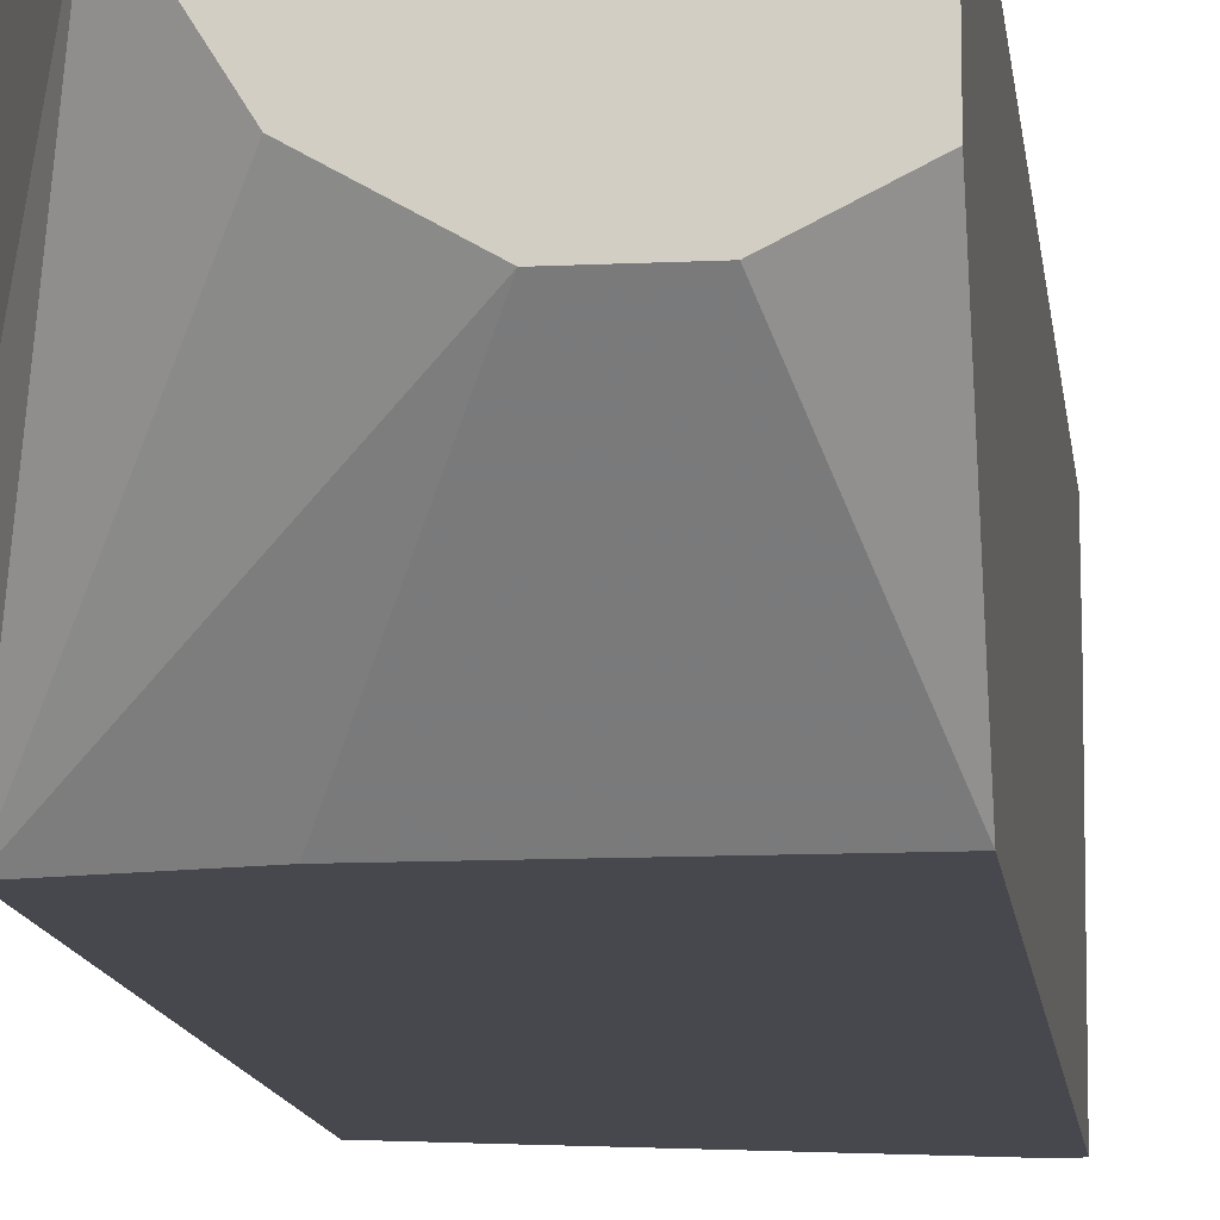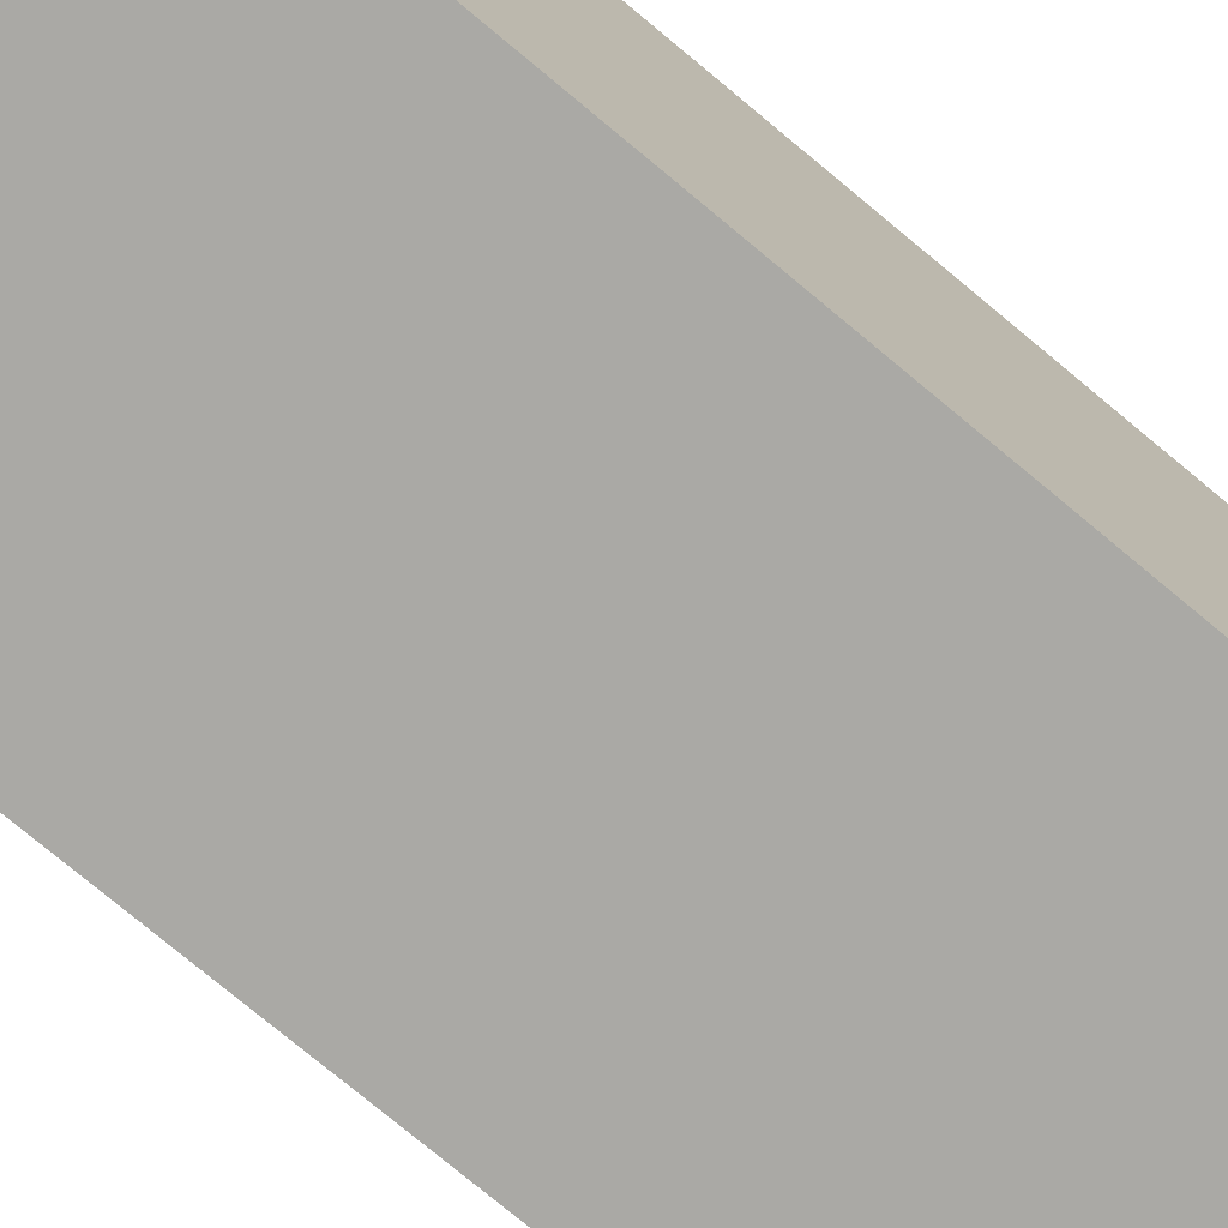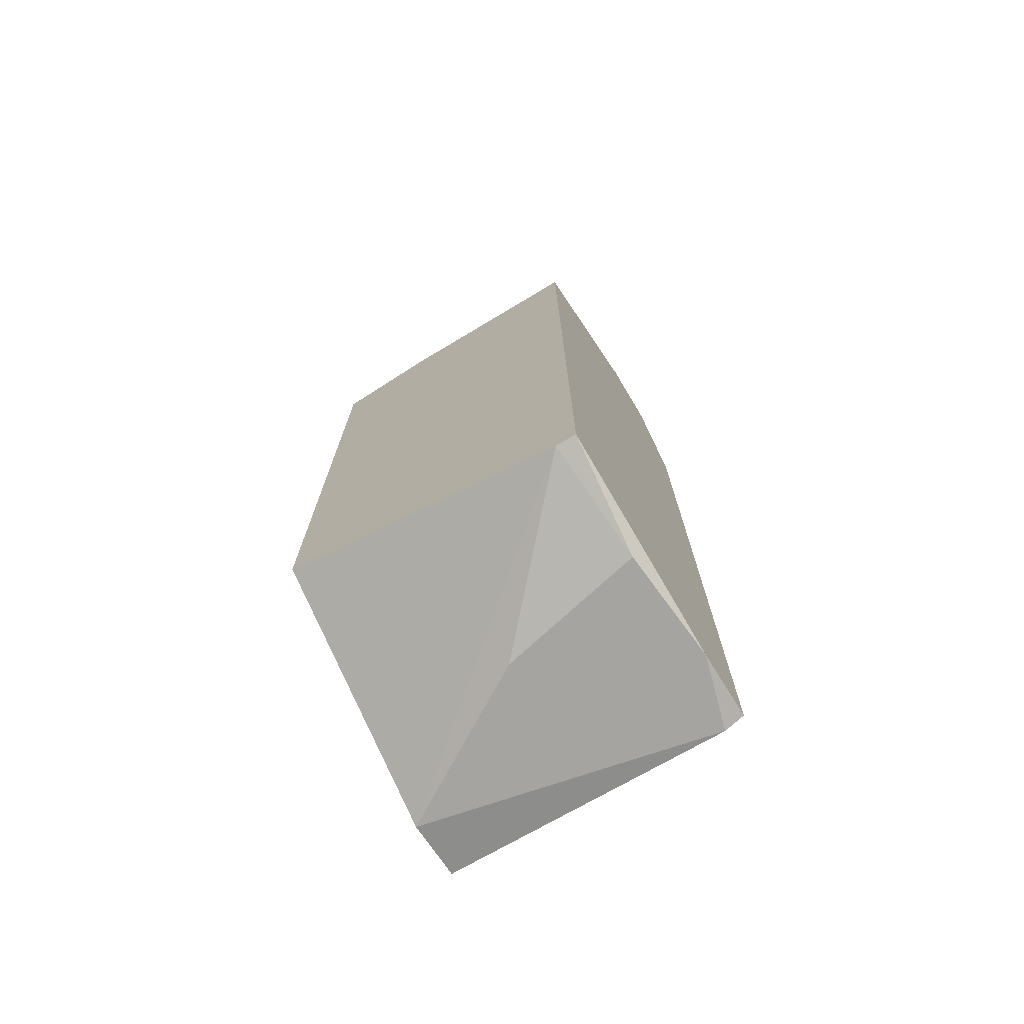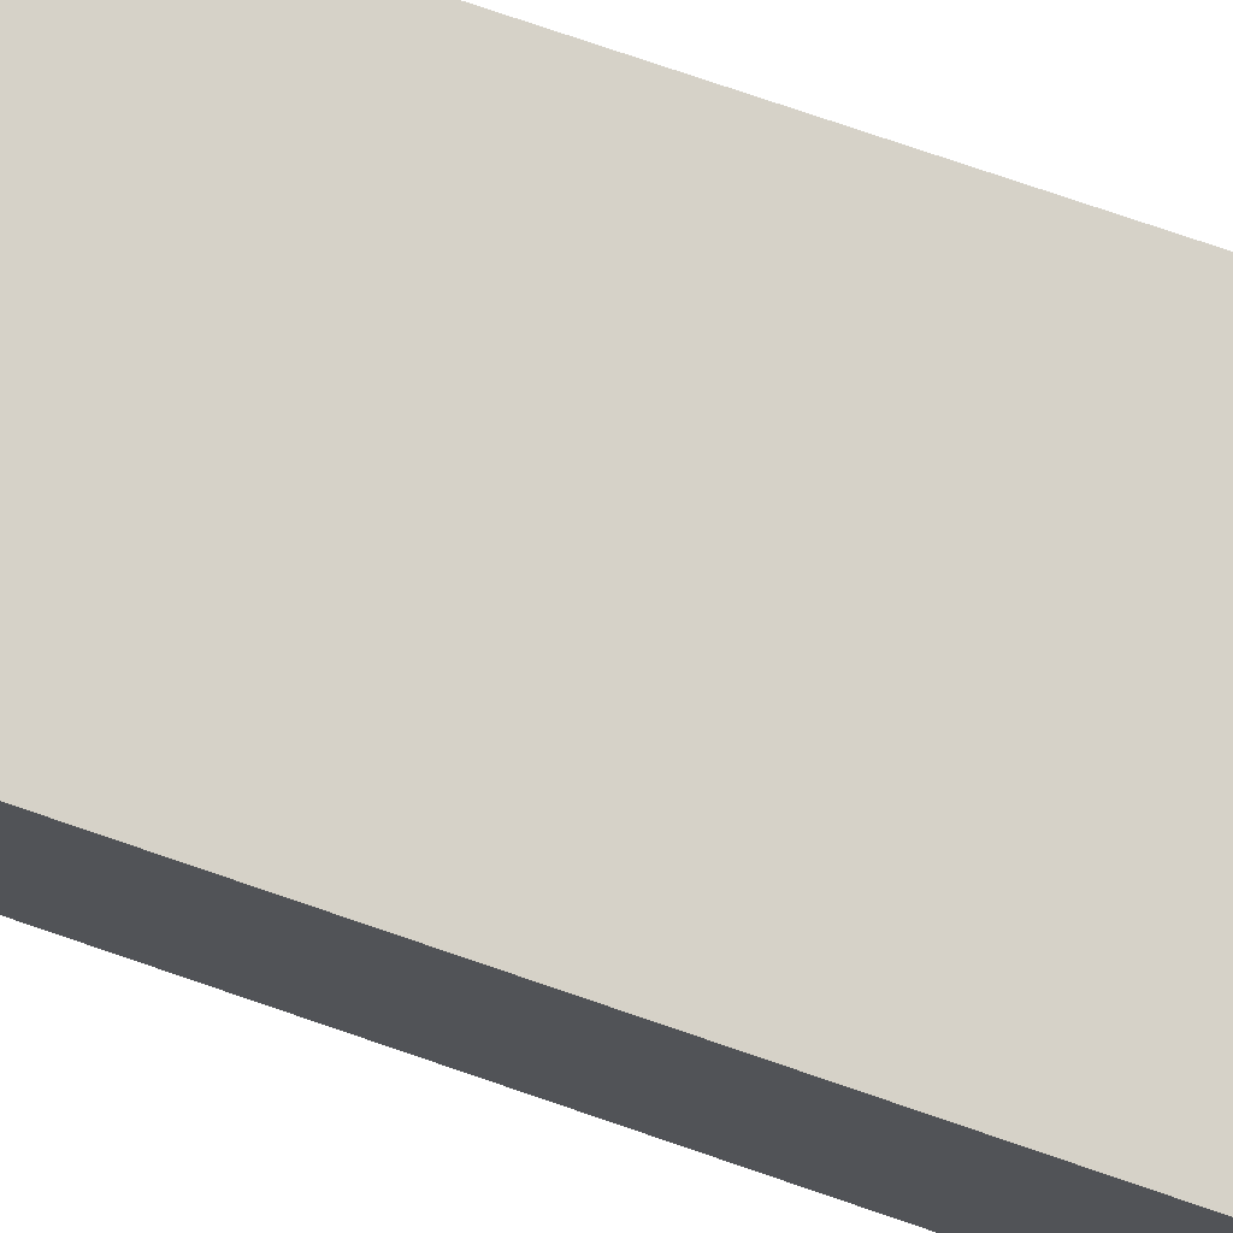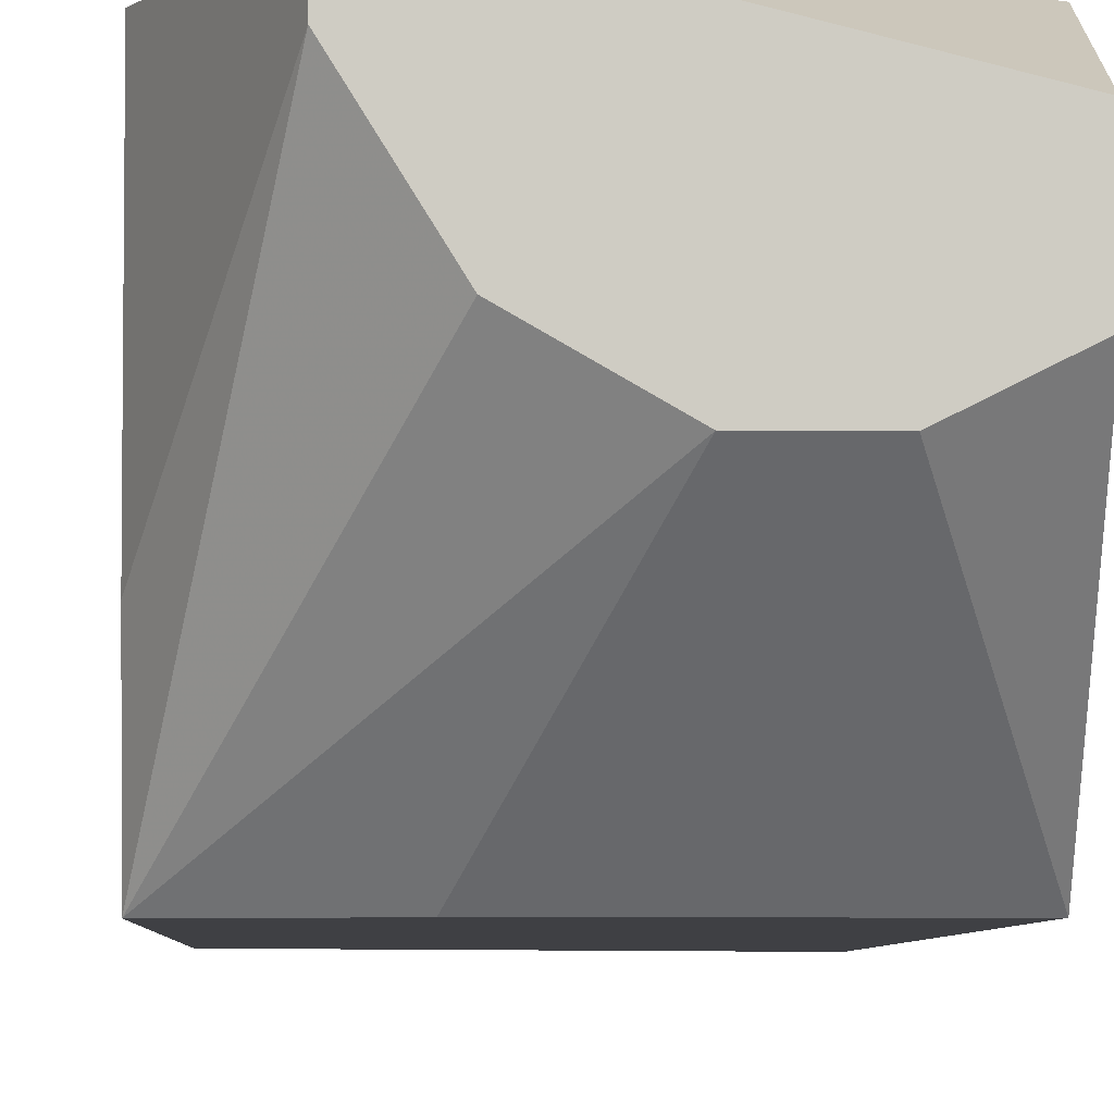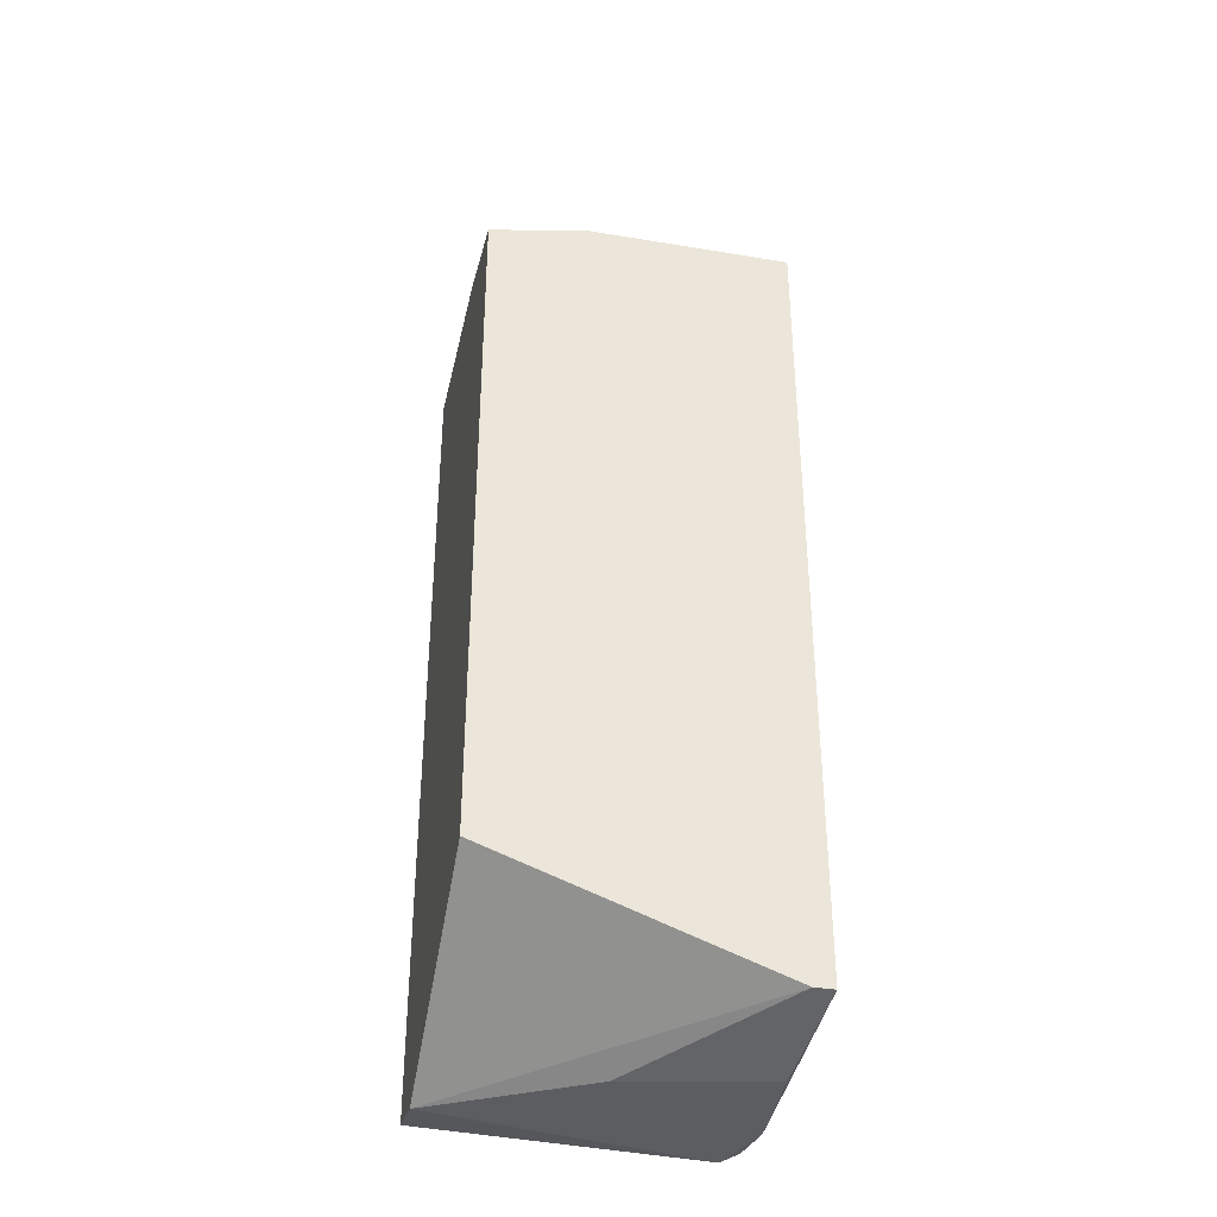
<metadata>
{"format":"obj","ext":"obj","renderer":"f3d","projection":"perspective","resolution":1024,"background":"white","views":[{"elev":-11.8,"azim":6.6,"up":"+Y"},{"elev":-75.3,"azim":-129.9,"up":"+Y"},{"elev":-73.4,"azim":30.9,"up":"+Z"},{"elev":77.8,"azim":108.8,"up":"+Y"},{"elev":-5.1,"azim":-2.0,"up":"+Y"},{"elev":-36.0,"azim":-12.3,"up":"+Z"}]}
</metadata>
<code>
v -0.02028 -0.0115 0.01303
v -0.0108 -0.01309 0.04275
v -0.0108 -0.0153 0.04275
v -0.0108 -0.01372 0.01272
v -0.02028 -0.02067 0.03801
v -0.0108 -0.02067 0.01367
v -0.02028 -0.0115 0.03864
v -0.02028 -0.02067 0.01683
v -0.0108 -0.02067 0.03864
v -0.0108 -0.0115 0.01303
v -0.01839 -0.0115 0.04275
v -0.0108 -0.0115 0.03928
v -0.01459 -0.01625 0.04275
v -0.02028 -0.0134 0.01272
v -0.01111 -0.01719 0.01272
v -0.01681 -0.01498 0.04275
v -0.01712 -0.02067 0.03864
v -0.01143 -0.02067 0.01367
v -0.01143 -0.0115 0.01272
v -0.01839 -0.01245 0.04275
v -0.01554 -0.01625 0.01272
v -0.0127 -0.01625 0.04275
v -0.02028 -0.01751 0.03864
v -0.01712 -0.0115 0.04275
f 8 14 18
f 5 16 20
f 15 6 18
f 10 4 19
f 1 10 19
f 4 14 19
f 14 1 19
f 11 7 20
f 16 11 20
f 7 5 23
f 18 14 21
f 15 18 21
f 9 3 22
f 3 13 22
f 13 9 22
f 5 20 23
f 11 2 24
f 2 12 24
f 6 8 18
f 14 15 21
f 13 5 17
f 20 7 23
f 5 9 17
f 9 13 17
f 2 3 4
f 4 3 6
f 1 5 7
f 5 1 8
f 6 5 8
f 6 3 9
f 5 6 9
f 2 4 10
f 1 7 10
f 12 11 24
f 3 2 11
f 10 7 11
f 5 13 16
f 14 4 15
f 4 6 15
f 13 11 16
f 3 11 13
f 10 11 12
f 2 10 12
f 8 1 14

</code>
